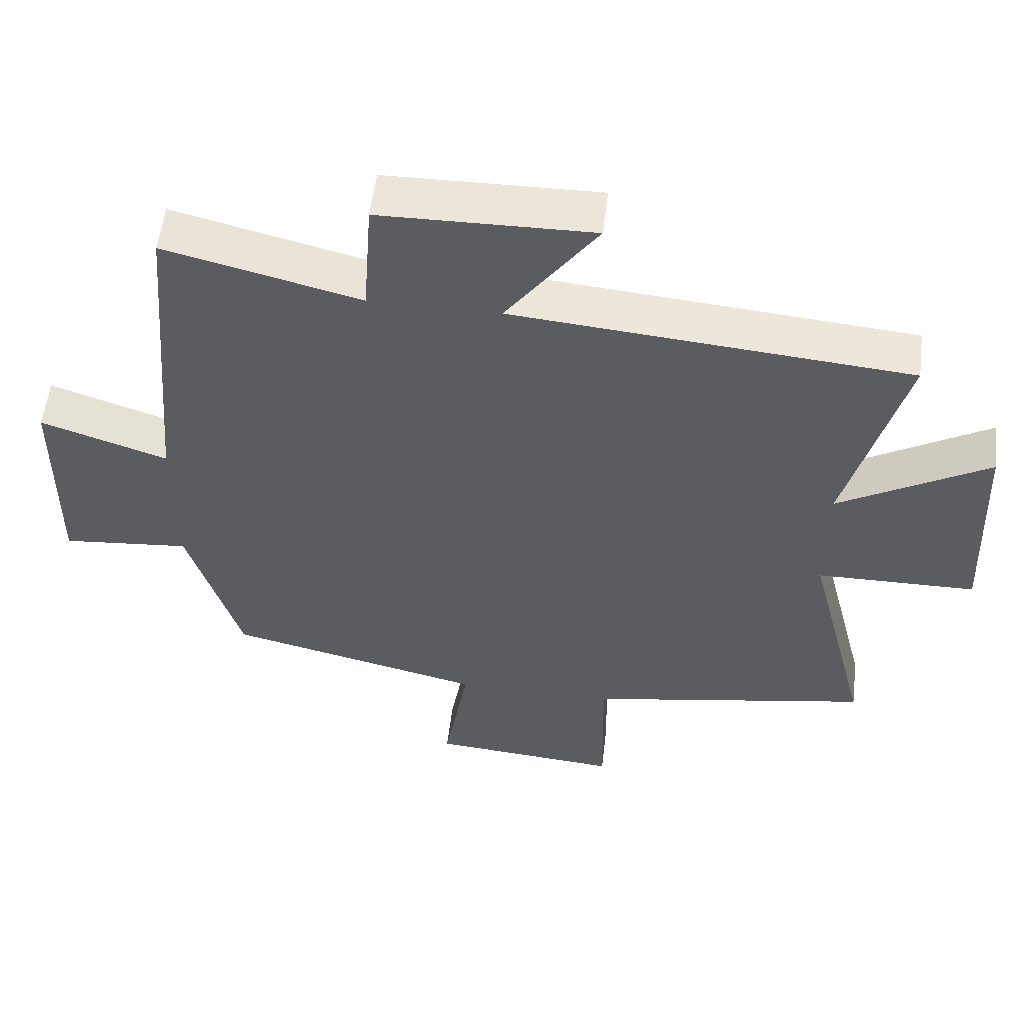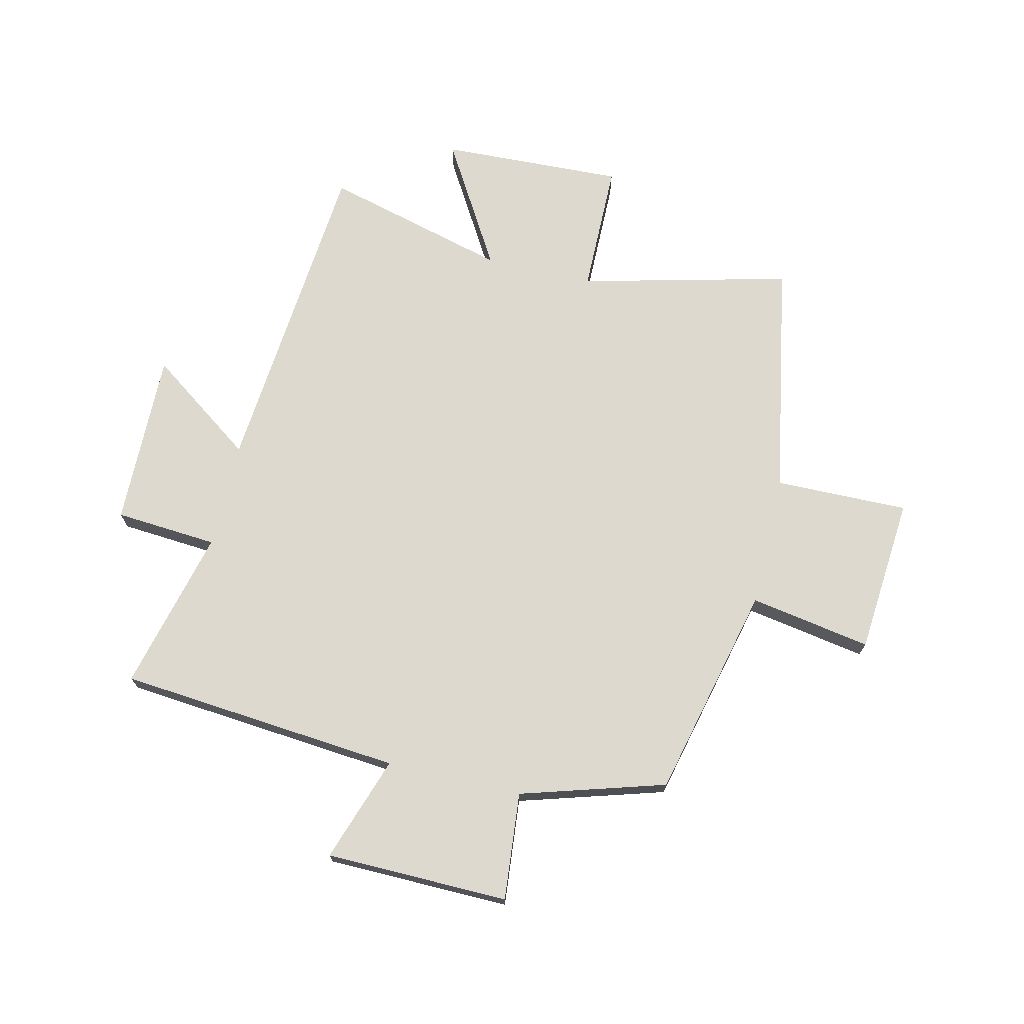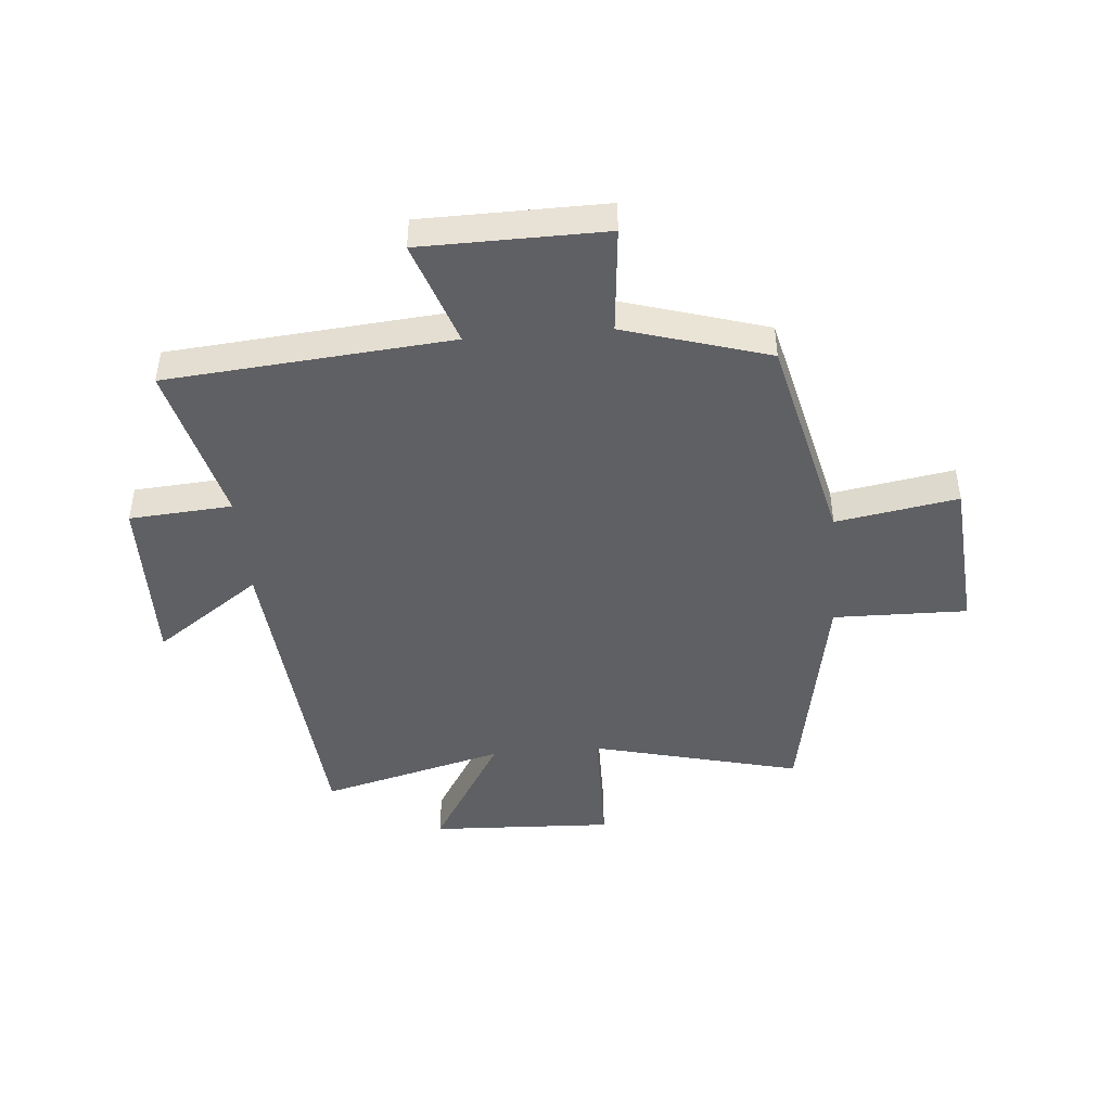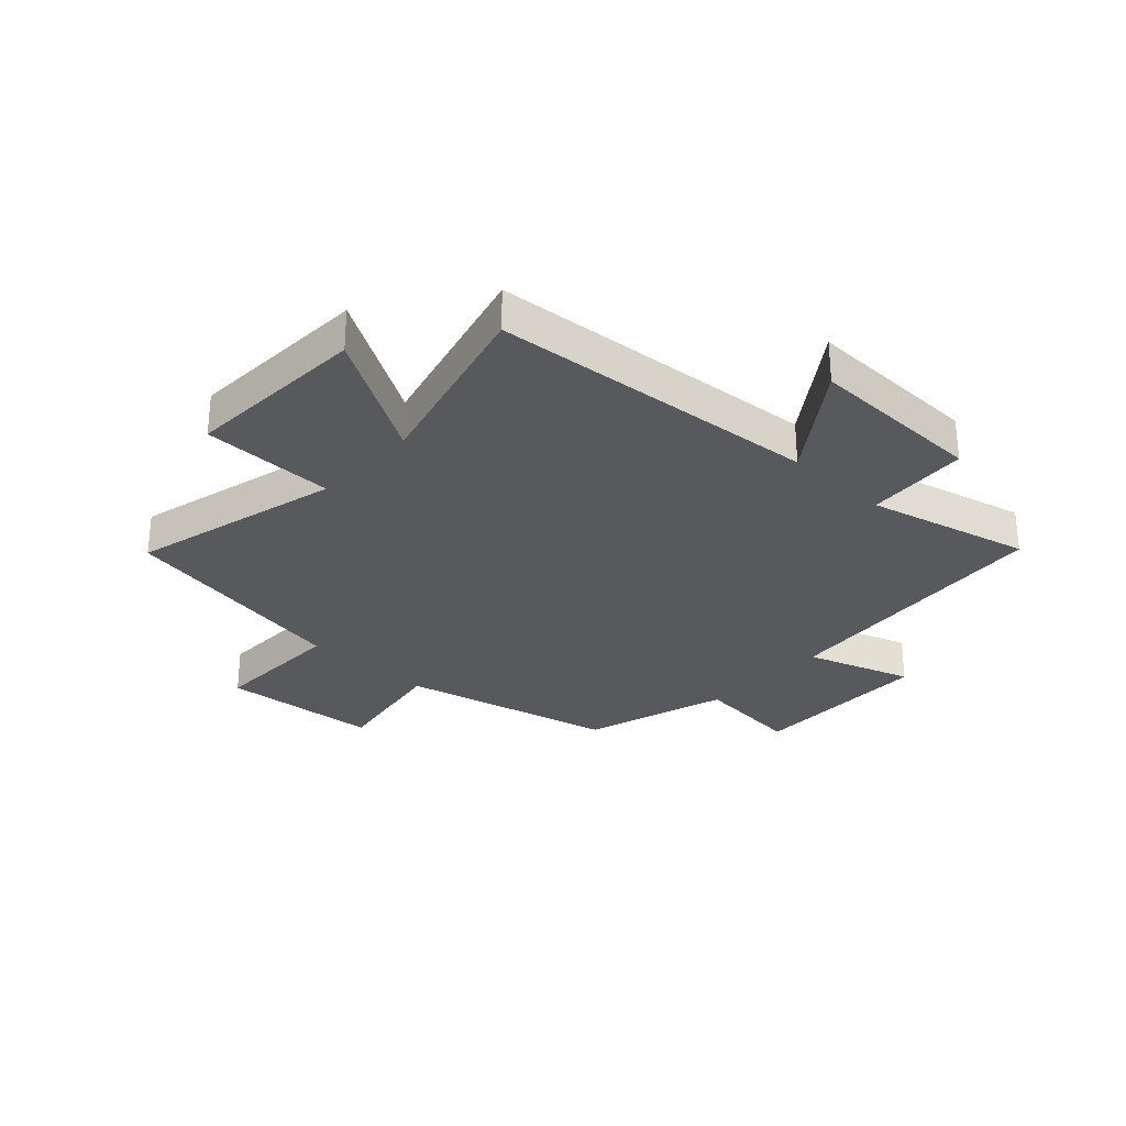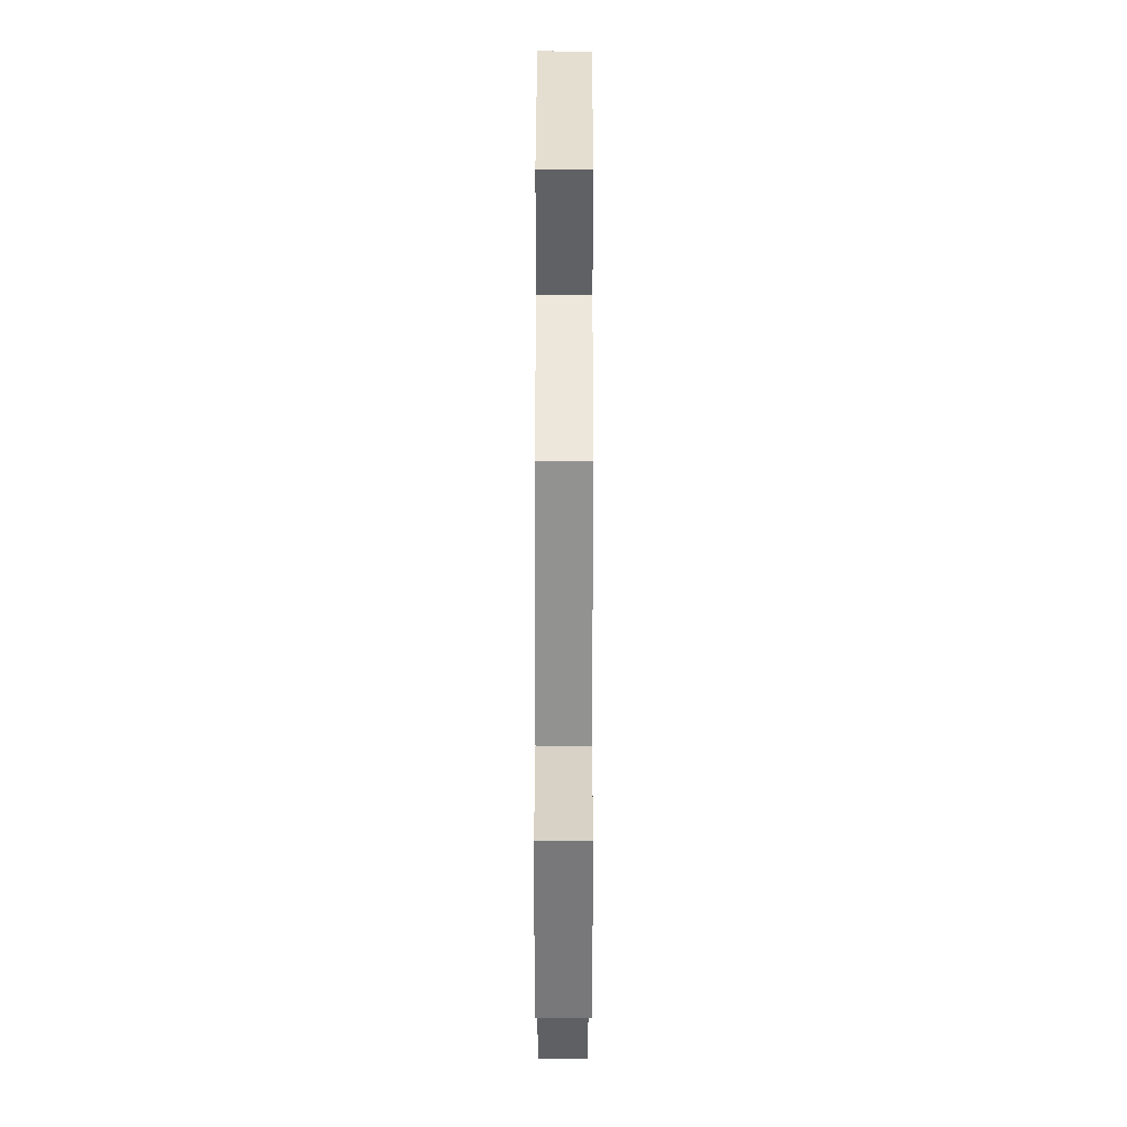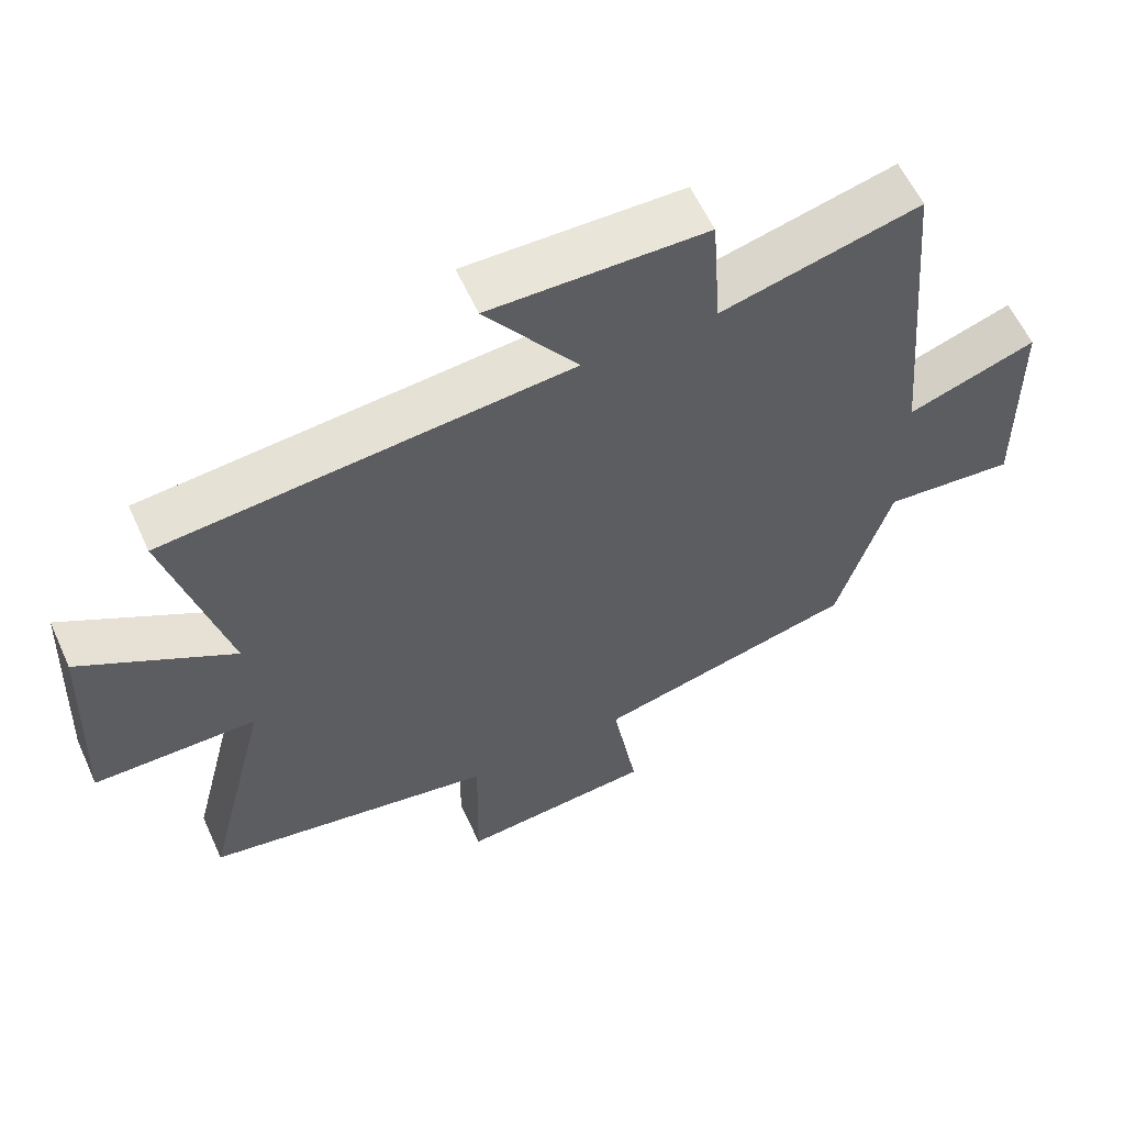
<metadata>
{"format":"obj","ext":"obj","renderer":"f3d","projection":"perspective","resolution":1024,"background":"white","views":[{"elev":55.5,"azim":-173.1,"up":"+Z"},{"elev":71.7,"azim":103.3,"up":"+Y"},{"elev":-45.0,"azim":94.9,"up":"+Y"},{"elev":-29.6,"azim":-43.0,"up":"+Y"},{"elev":-52.9,"azim":89.9,"up":"+Z"},{"elev":59.4,"azim":-24.5,"up":"+Z"}]}
</metadata>
<code>
v -0.591 0.07 -0.425
v -0.5 0.07 -0.061
v -0.73 0.07 -0.058
v -0.716 0.07 0.26
v -0.5 0.07 0.131
v -0.584 0.07 0.451
v -0.013 0.07 0.5
v -0.144 0.07 0.684
v 0.162 0.07 0.678
v 0.175 0.07 0.5
v 0.457 0.07 0.57
v 0.5 0.07 0.077
v 0.683 0.07 0.139
v 0.687 0.07 -0.179
v 0.5 0.07 -0.161
v 0.424 0.07 -0.412
v 0.053 0.07 -0.5
v 0.089 0.07 -0.711
v -0.185 0.07 -0.733
v -0.181 0.07 -0.5
v -0.591 0 -0.425
v -0.5 0 -0.061
v -0.73 0 -0.058
v -0.716 0 0.26
v -0.5 0 0.131
v -0.584 0 0.451
v -0.013 0 0.5
v -0.144 0 0.684
v 0.162 0 0.678
v 0.175 0 0.5
v 0.457 0 0.57
v 0.5 0 0.077
v 0.683 0 0.139
v 0.687 0 -0.179
v 0.5 0 -0.161
v 0.424 0 -0.412
v 0.053 0 -0.5
v 0.089 0 -0.711
v -0.185 0 -0.733
v -0.181 0 -0.5
f 17 18 19 20
f 20 1 2
f 17 20 2
f 16 17 2
f 15 16 2
f 12 13 14 15
f 12 15 2
f 11 12 2
f 10 11 2
f 7 8 9 10
f 5 6 7 10
f 5 10 2 3
f 3 4 5
f 40 39 38 37
f 22 21 40
f 22 40 37
f 22 37 36
f 22 36 35
f 35 34 33 32
f 22 35 32
f 22 32 31
f 22 31 30
f 30 29 28 27
f 30 27 26 25
f 23 22 30 25
f 25 24 23
f 1 21 22 2
f 2 22 23 3
f 3 23 24 4
f 4 24 25 5
f 5 25 26 6
f 6 26 27 7
f 7 27 28 8
f 8 28 29 9
f 9 29 30 10
f 10 30 31 11
f 11 31 32 12
f 12 32 33 13
f 13 33 34 14
f 14 34 35 15
f 15 35 36 16
f 16 36 37 17
f 17 37 38 18
f 18 38 39 19
f 19 39 40 20
f 20 40 21 1

</code>
